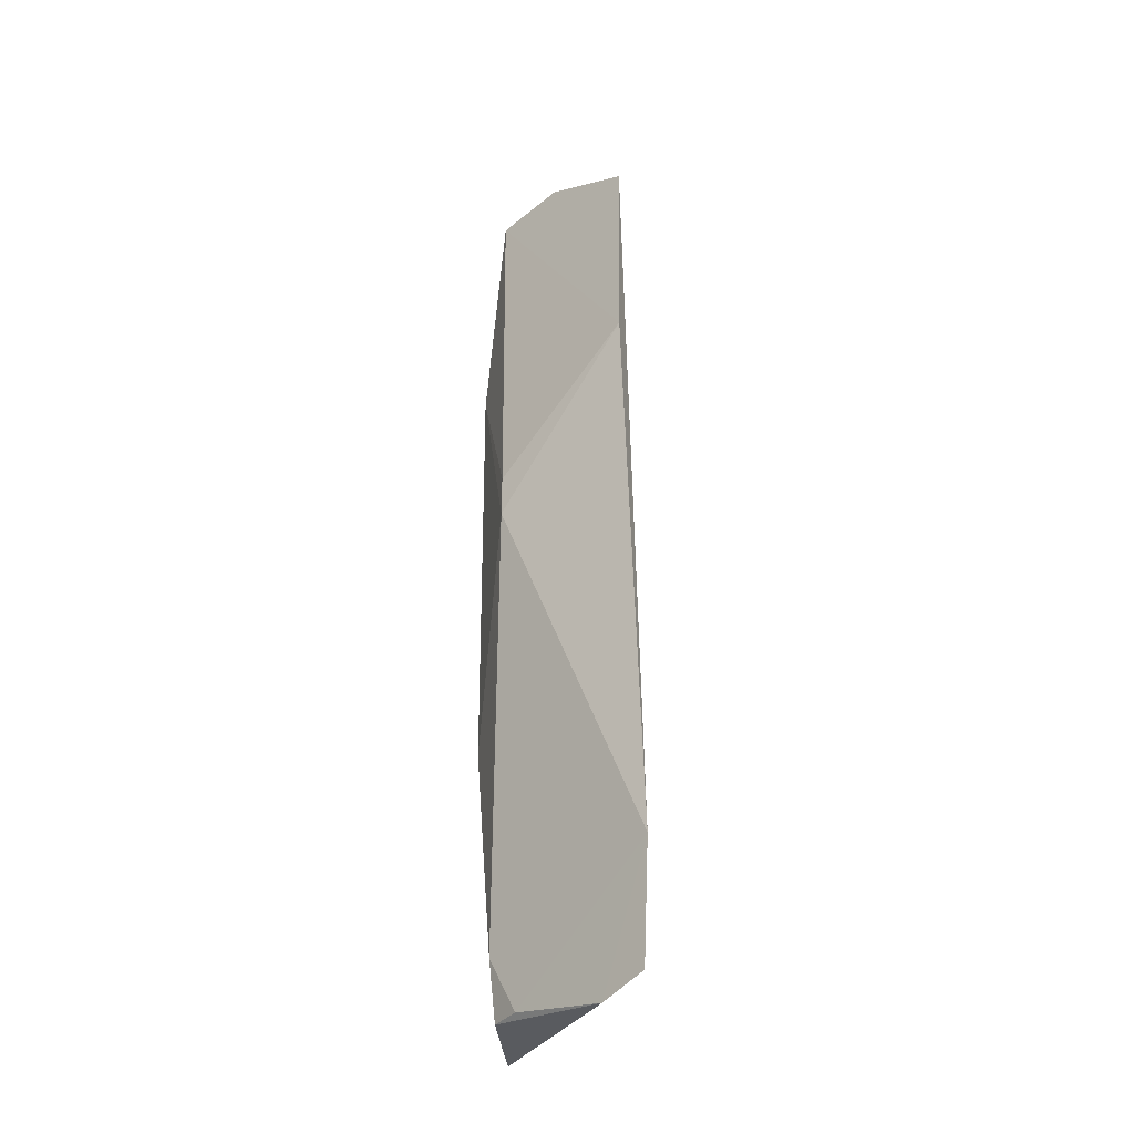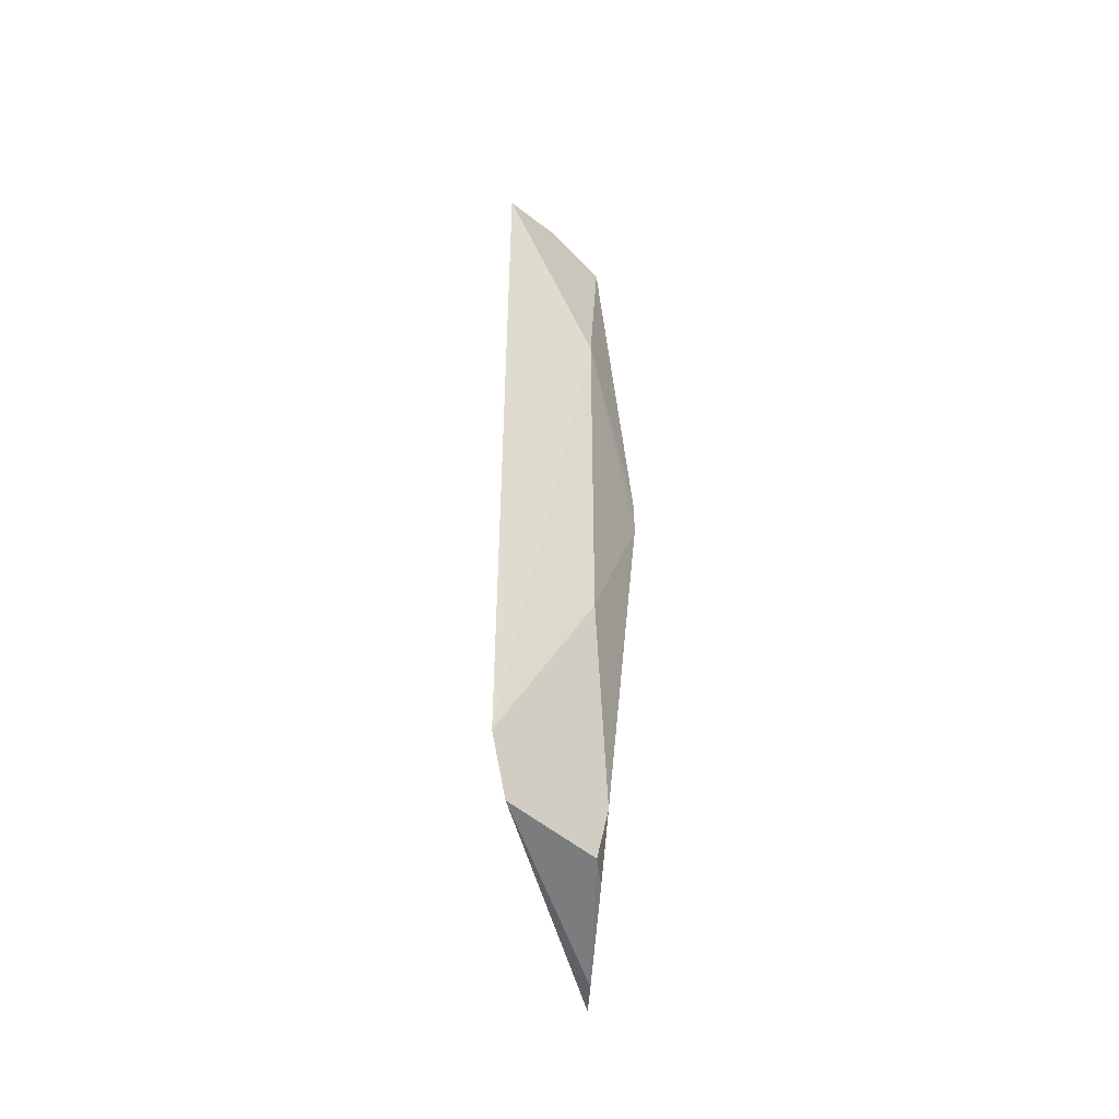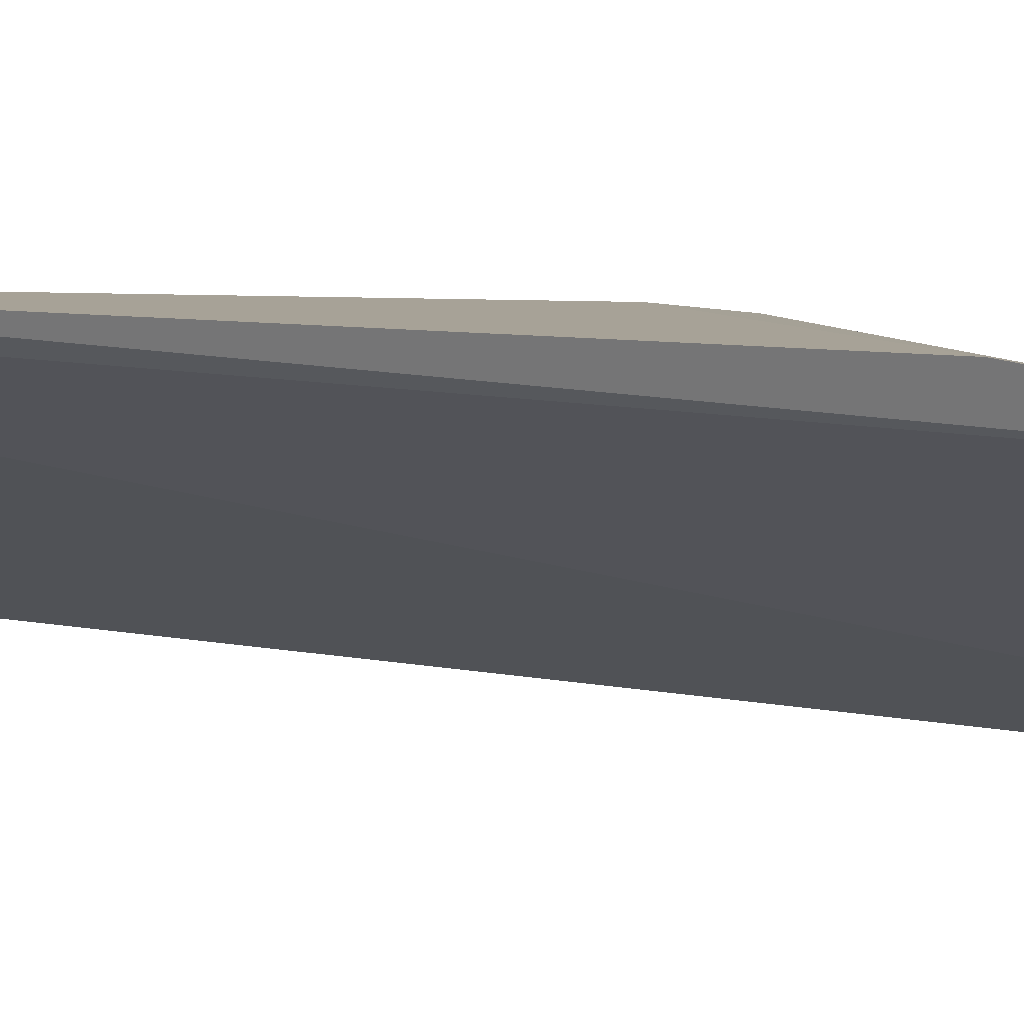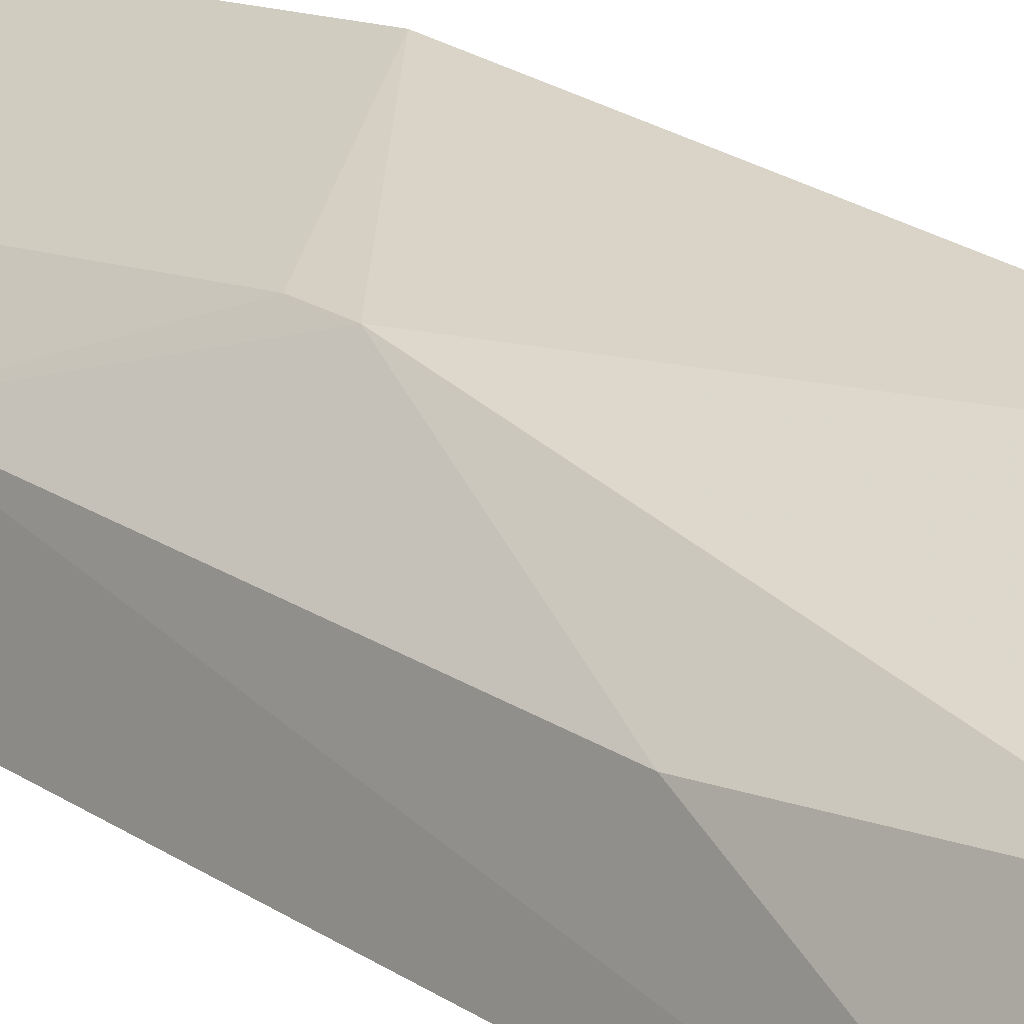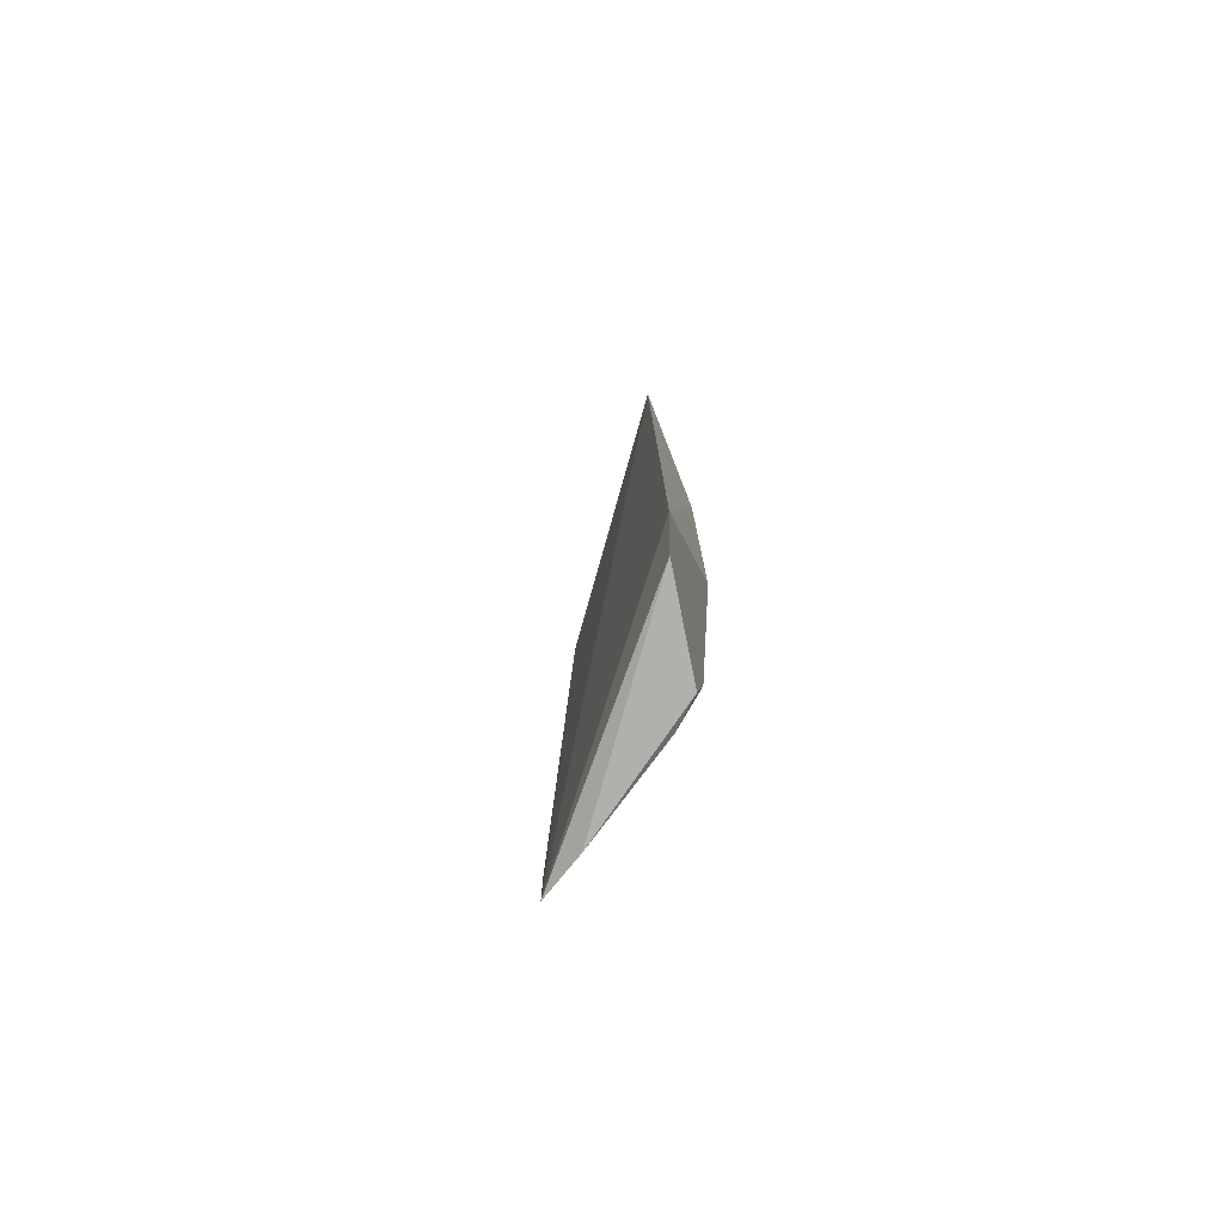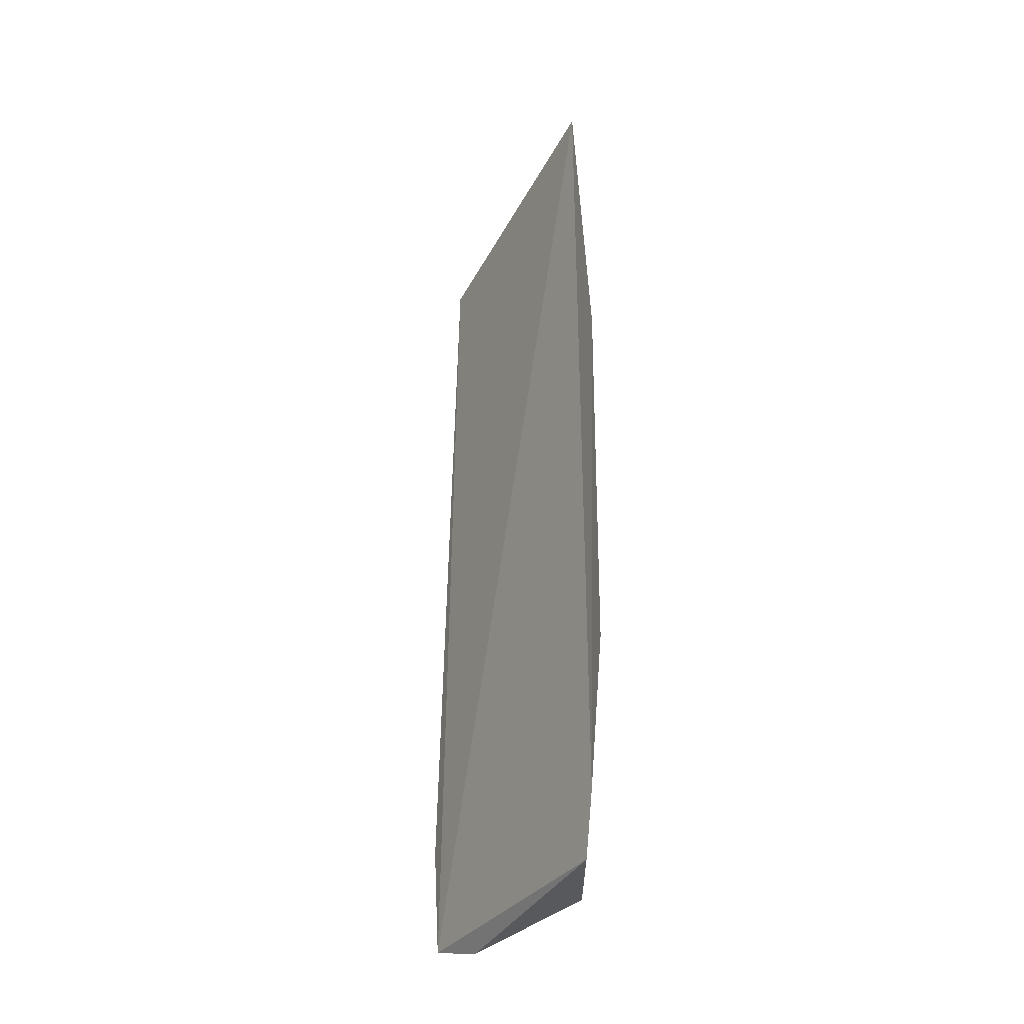
<metadata>
{"format":"obj","ext":"obj","renderer":"f3d","projection":"perspective","resolution":1024,"background":"white","views":[{"elev":-32.8,"azim":28.1,"up":"+Y"},{"elev":-51.2,"azim":-111.5,"up":"+Y"},{"elev":18.3,"azim":107.9,"up":"+Z"},{"elev":21.7,"azim":-41.0,"up":"+Z"},{"elev":-78.6,"azim":-145.7,"up":"+Y"},{"elev":-34.9,"azim":-157.5,"up":"+Y"}]}
</metadata>
<code>
v -0.1111 -0.1476 0.1345
v -0.0979 -0.1437 0.1392
v -0.1382 0.005684 0.1388
v -0.154 0.1164 0.1071
v -0.1616 -0.1275 0.09096
v -0.09894 0.09853 0.1424
v -0.1382 -0.005873 0.1389
v -0.1579 -0.1438 0.09588
v -0.1466 0.1114 0.1256
v -0.1613 0.1122 0.09088
v -0.09434 -0.1123 0.1434
v -0.09625 0.03708 0.1494
v -0.1556 -0.06636 0.1187
v -0.1259 0.1127 0.1322
v -0.1389 -0.1424 0.1259
v -0.1561 0.05099 0.119
v -0.1473 -0.1267 0.1246
v -0.147 -0.1428 0.1215
f 8 5 2
f 8 2 1
f 10 9 4
f 10 6 2
f 10 2 5
f 11 1 2
f 11 2 6
f 12 3 7
f 12 9 3
f 12 11 6
f 12 7 11
f 13 5 8
f 14 4 9
f 14 10 4
f 14 6 10
f 14 12 6
f 14 9 12
f 15 11 7
f 15 1 11
f 16 13 7
f 16 7 3
f 16 3 9
f 16 9 10
f 16 10 5
f 16 5 13
f 17 15 7
f 17 7 13
f 18 8 1
f 18 1 15
f 18 15 17
f 18 17 13
f 18 13 8

</code>
